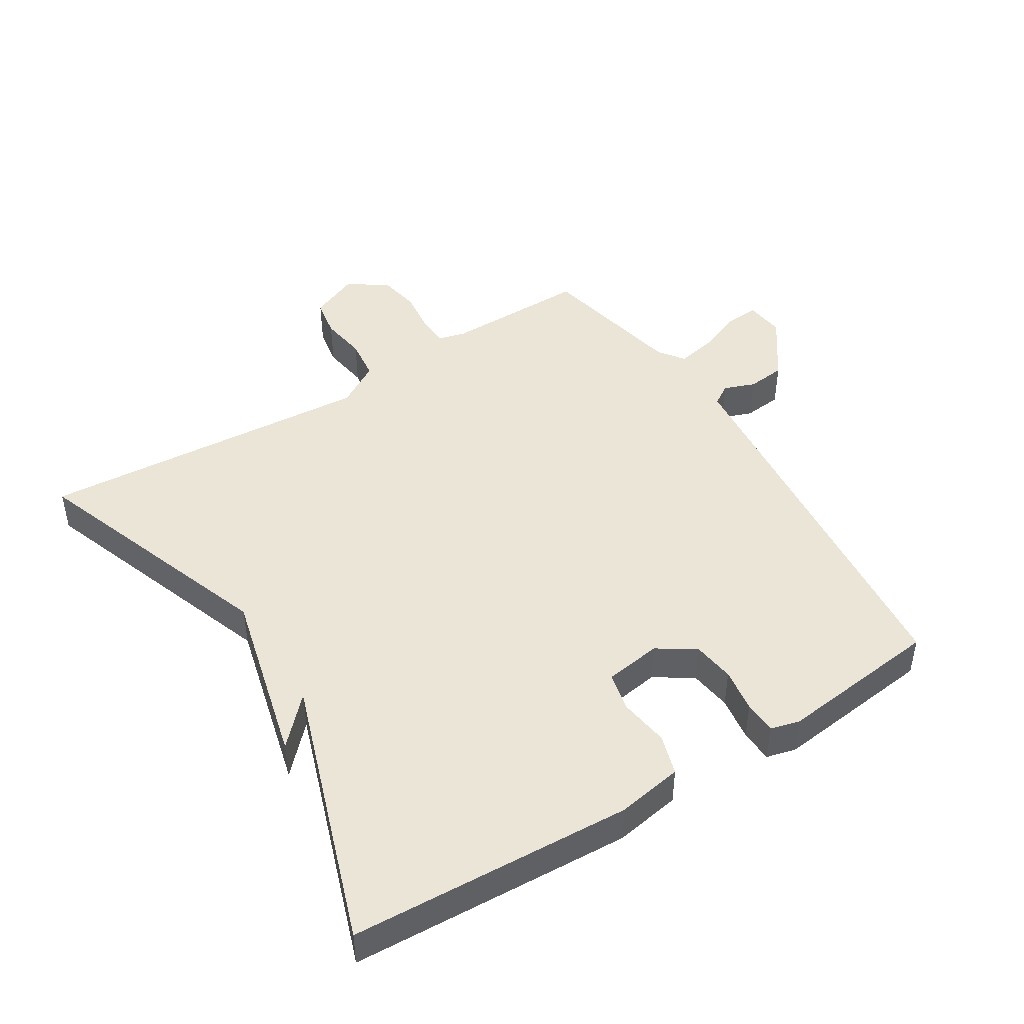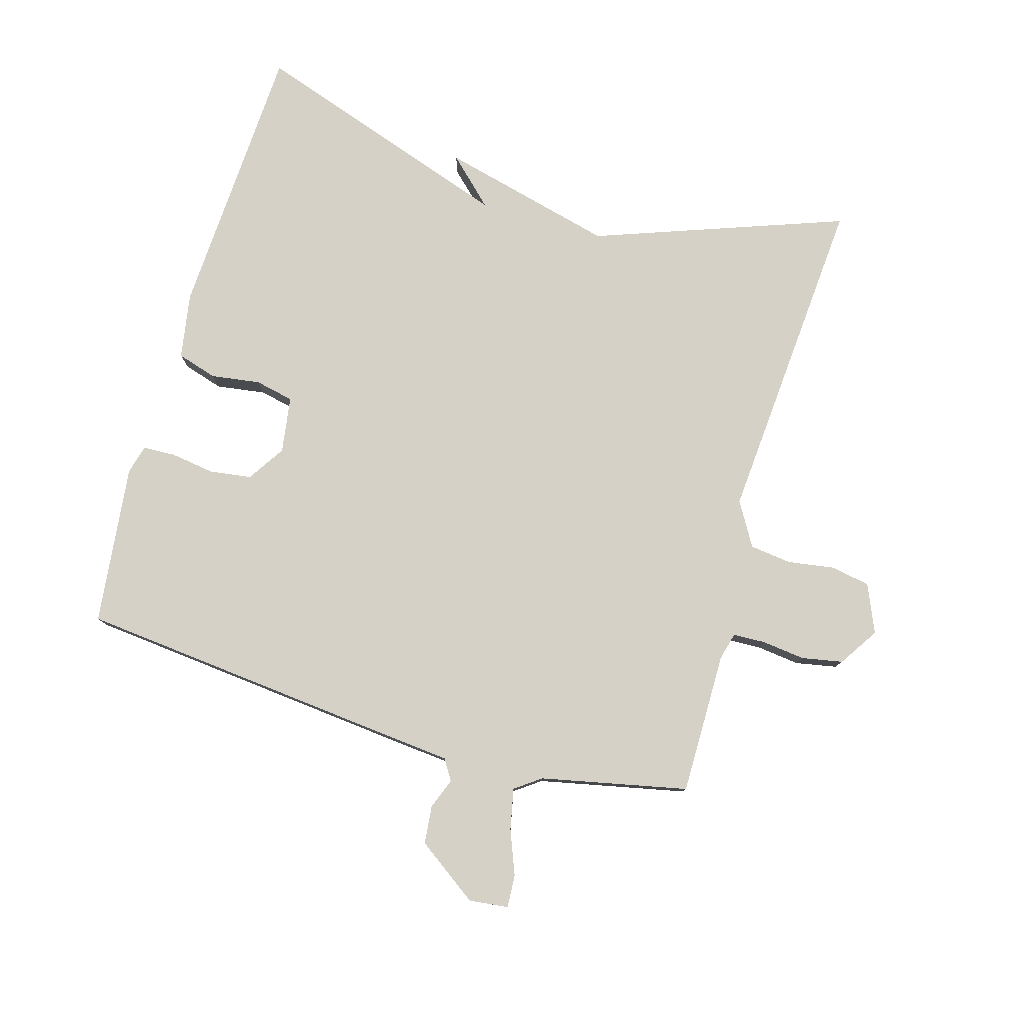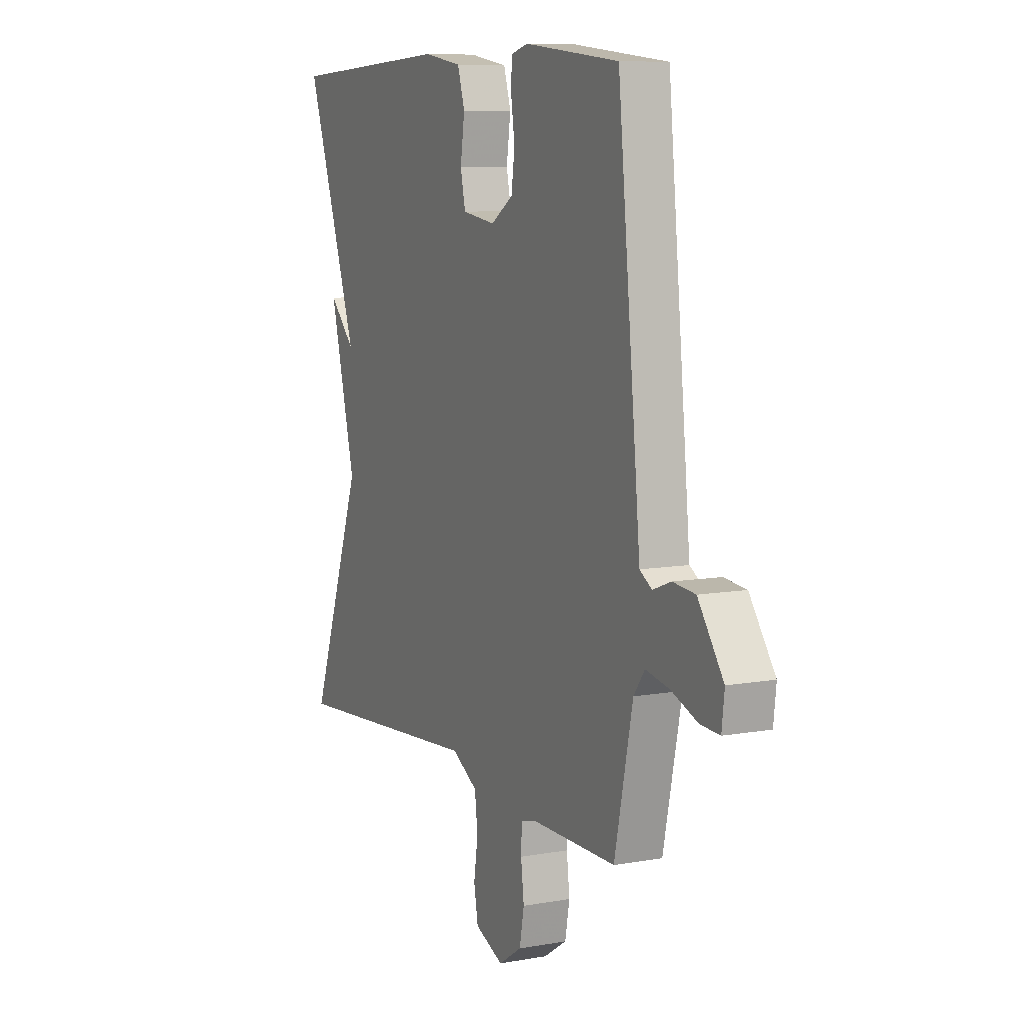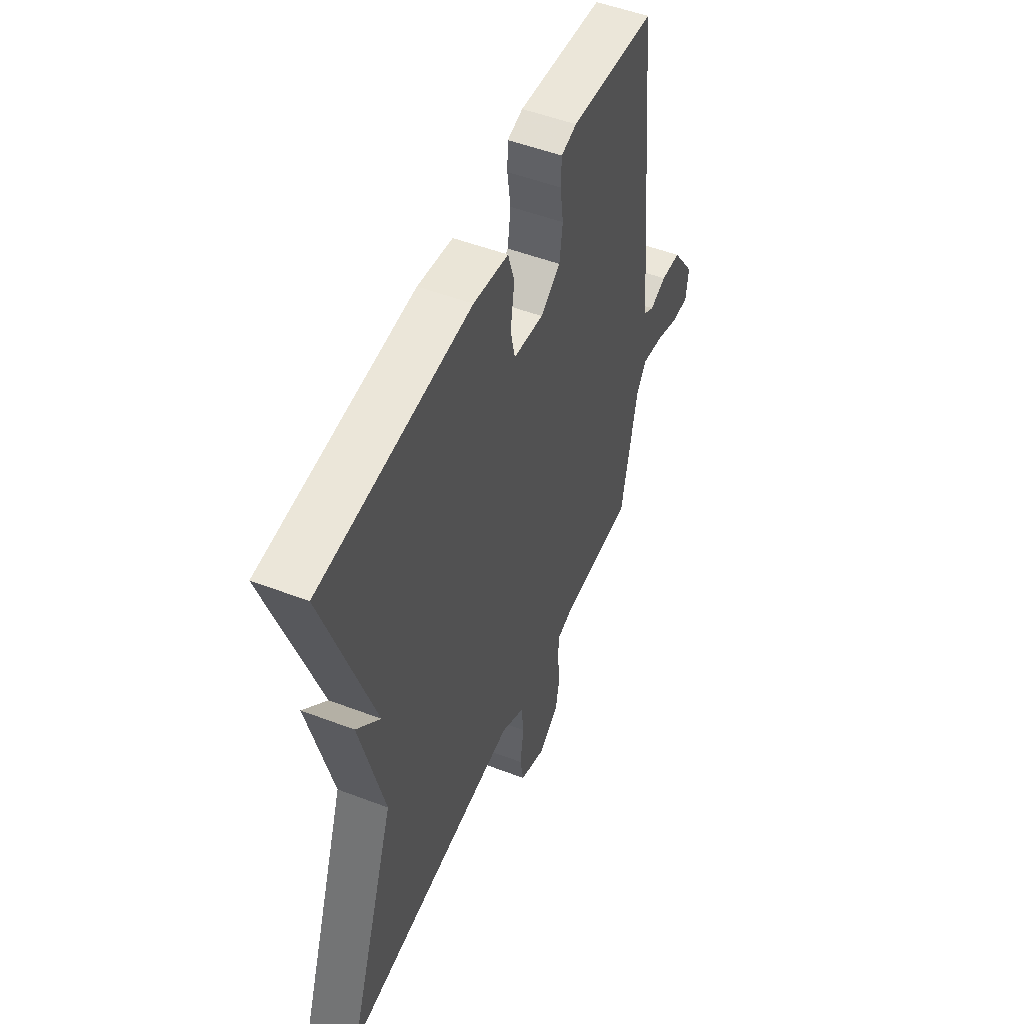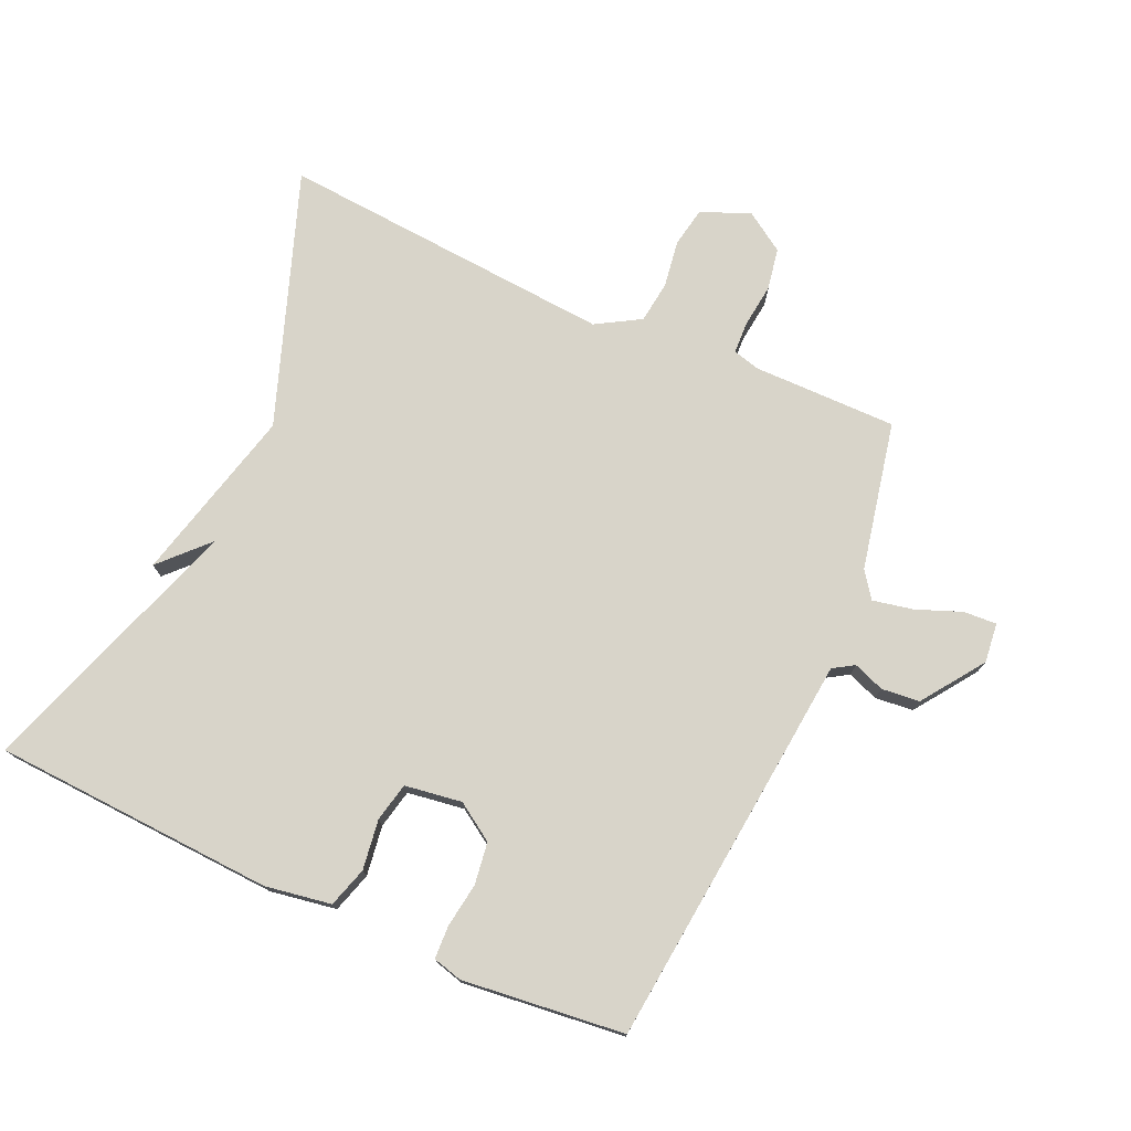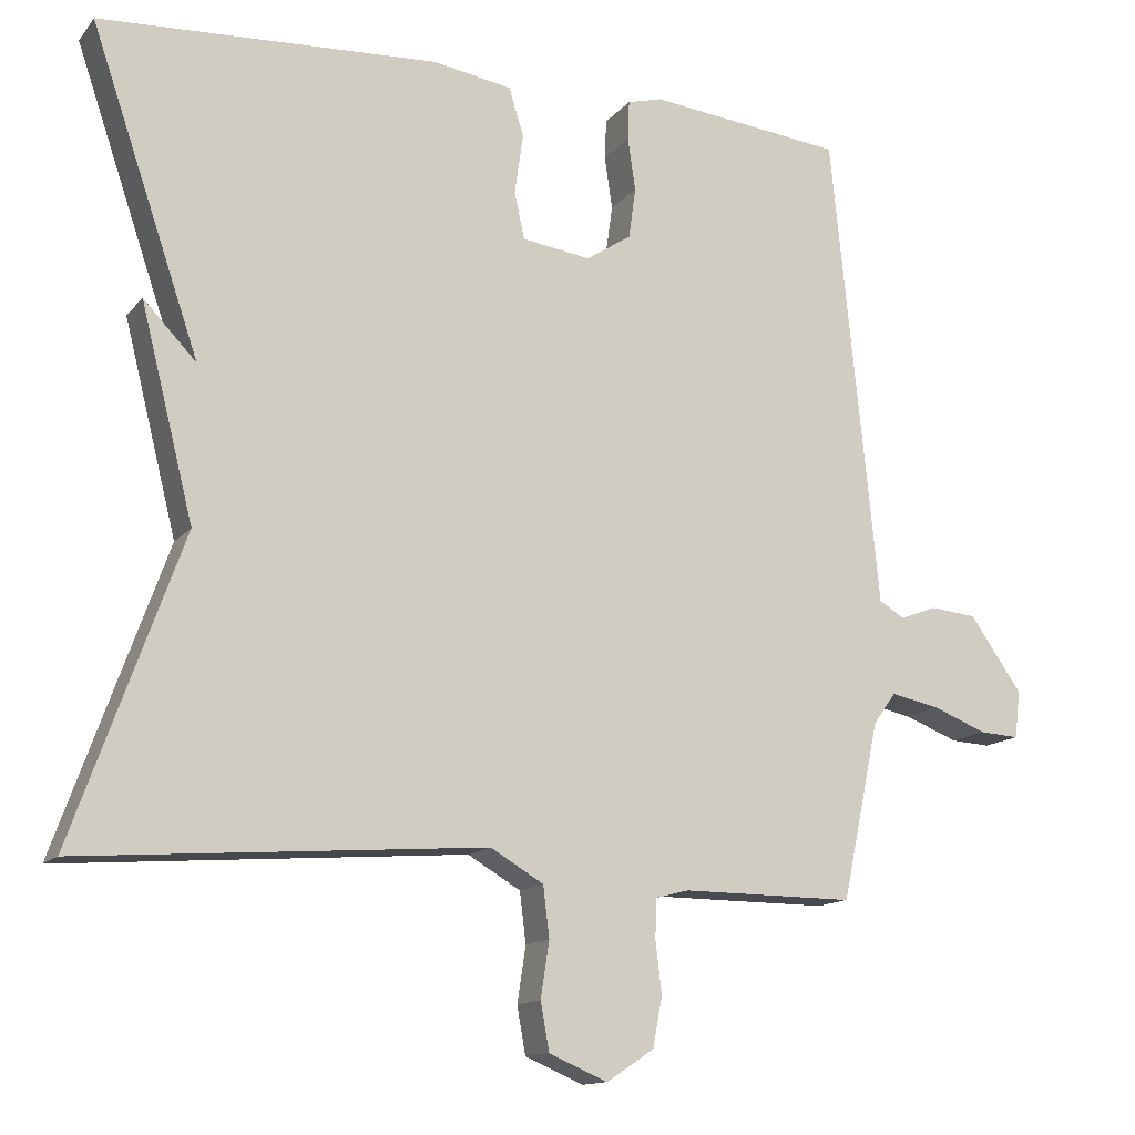
<metadata>
{"format":"obj","ext":"obj","renderer":"f3d","projection":"perspective","resolution":1024,"background":"white","views":[{"elev":45.9,"azim":-32.0,"up":"+Y"},{"elev":79.1,"azim":106.1,"up":"+Y"},{"elev":8.7,"azim":64.1,"up":"+Z"},{"elev":51.4,"azim":-67.5,"up":"+Z"},{"elev":75.6,"azim":24.2,"up":"+Y"},{"elev":-13.5,"azim":-24.3,"up":"+Z"}]}
</metadata>
<code>
v 0.5 0.07 -0.5
v 0.278 0.07 -0.499
v 0.236 0.07 -0.51
v 0.234 0.07 -0.56
v 0.242 0.07 -0.627
v 0.23 0.07 -0.691
v 0.169 0.07 -0.731
v 0.094 0.07 -0.699
v 0.083 0.07 -0.638
v 0.094 0.07 -0.566
v 0.086 0.07 -0.501
v 0.018 0.07 -0.461
v -0.5 0.07 -0.5
v -0.36 0.07 -0.111
v -0.428 0.07 0.16
v -0.36 0.07 0.089
v -0.5 0.07 0.5
v -0.065 0.07 0.523
v 0.037 0.07 0.506
v 0.056 0.07 0.444
v 0.045 0.07 0.367
v 0.058 0.07 0.307
v 0.146 0.07 0.294
v 0.204 0.07 0.332
v 0.213 0.07 0.397
v 0.203 0.07 0.465
v 0.205 0.07 0.516
v 0.25 0.07 0.528
v 0.5 0.07 0.5
v 0.549 0.07 0.013
v 0.561 0.07 -0.111
v 0.593 0.07 -0.131
v 0.641 0.07 -0.113
v 0.7 0.07 -0.119
v 0.767 0.07 -0.214
v 0.76 0.07 -0.275
v 0.709 0.07 -0.272
v 0.64 0.07 -0.245
v 0.577 0.07 -0.232
v 0.548 0.07 -0.272
v 0.5 0 -0.5
v 0.278 0 -0.499
v 0.236 0 -0.51
v 0.234 0 -0.56
v 0.242 0 -0.627
v 0.23 0 -0.691
v 0.169 0 -0.731
v 0.094 0 -0.699
v 0.083 0 -0.638
v 0.094 0 -0.566
v 0.086 0 -0.501
v 0.018 0 -0.461
v -0.5 0 -0.5
v -0.36 0 -0.111
v -0.428 0 0.16
v -0.36 0 0.089
v -0.5 0 0.5
v -0.065 0 0.523
v 0.037 0 0.506
v 0.056 0 0.444
v 0.045 0 0.367
v 0.058 0 0.307
v 0.146 0 0.294
v 0.204 0 0.332
v 0.213 0 0.397
v 0.203 0 0.465
v 0.205 0 0.516
v 0.25 0 0.528
v 0.5 0 0.5
v 0.549 0 0.013
v 0.561 0 -0.111
v 0.593 0 -0.131
v 0.641 0 -0.113
v 0.7 0 -0.119
v 0.767 0 -0.214
v 0.76 0 -0.275
v 0.709 0 -0.272
v 0.64 0 -0.245
v 0.577 0 -0.232
v 0.548 0 -0.272
f 36 37 38
f 35 36 38
f 34 35 38
f 33 34 38
f 32 33 38
f 31 32 38 39
f 29 30 31
f 28 29 31
f 27 28 31
f 26 27 31
f 25 26 31
f 31 39 40
f 25 31 40
f 24 25 40
f 19 20 21
f 18 19 21
f 17 18 21
f 16 17 21
f 16 21 22
f 14 15 16
f 14 16 22 23
f 23 24 40
f 14 23 40
f 13 14 40
f 12 13 40
f 8 9 10
f 7 8 10
f 6 7 10
f 5 6 10
f 4 5 10
f 3 4 10 11
f 12 40 1 2
f 2 3 11 12
f 78 77 76
f 78 76 75
f 78 75 74
f 78 74 73
f 78 73 72
f 79 78 72 71
f 71 70 69
f 71 69 68
f 71 68 67
f 71 67 66
f 71 66 65
f 80 79 71
f 80 71 65
f 80 65 64
f 61 60 59
f 61 59 58
f 61 58 57
f 61 57 56
f 62 61 56
f 56 55 54
f 63 62 56 54
f 80 64 63
f 80 63 54
f 80 54 53
f 80 53 52
f 50 49 48
f 50 48 47
f 50 47 46
f 50 46 45
f 50 45 44
f 51 50 44 43
f 42 41 80 52
f 52 51 43 42
f 1 41 42 2
f 2 42 43 3
f 3 43 44 4
f 4 44 45 5
f 5 45 46 6
f 6 46 47 7
f 7 47 48 8
f 8 48 49 9
f 9 49 50 10
f 10 50 51 11
f 11 51 52 12
f 12 52 53 13
f 13 53 54 14
f 14 54 55 15
f 15 55 56 16
f 16 56 57 17
f 17 57 58 18
f 18 58 59 19
f 19 59 60 20
f 20 60 61 21
f 21 61 62 22
f 22 62 63 23
f 23 63 64 24
f 24 64 65 25
f 25 65 66 26
f 26 66 67 27
f 27 67 68 28
f 28 68 69 29
f 29 69 70 30
f 30 70 71 31
f 31 71 72 32
f 32 72 73 33
f 33 73 74 34
f 34 74 75 35
f 35 75 76 36
f 36 76 77 37
f 37 77 78 38
f 38 78 79 39
f 39 79 80 40
f 40 80 41 1

</code>
